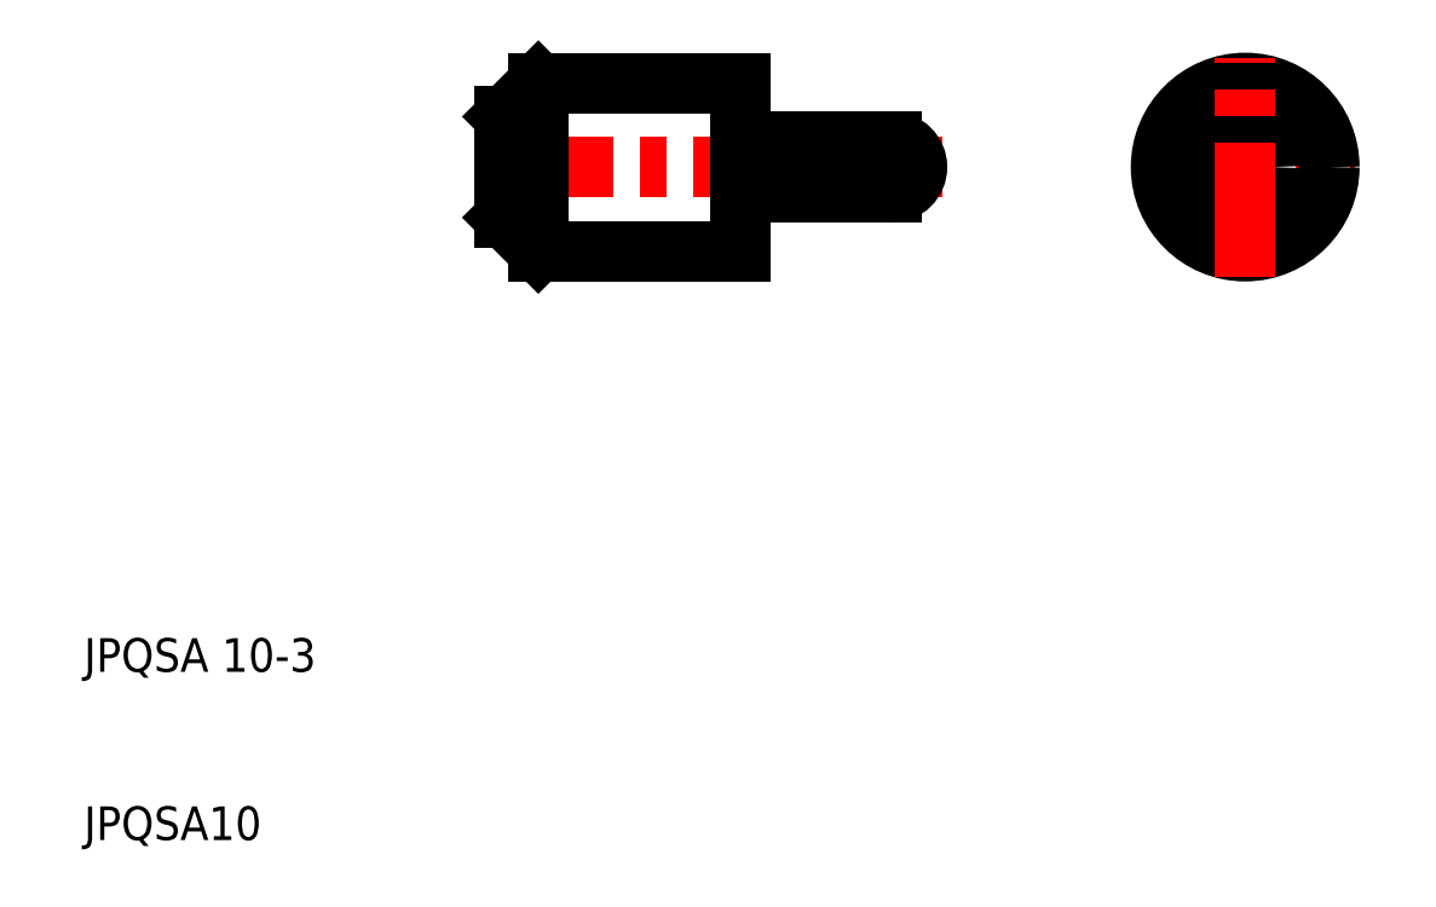
<metadata>
{"format":"dxf","ext":"dxf","renderer":"ezdxf+matplotlib","layout":"modelspace","background":"white","min_lineweight":24,"dpi":150}
</metadata>
<code>
0
SECTION
2
ENTITIES
0
LINE
8
CENTER
10
72.5
20
50
30
0
11
85.5
21
50
31
0
0
CIRCLE
8
0
10
79
20
50
30
0
40
1.5
0
CIRCLE
8
0
10
79
20
50
30
0
40
5
0
TEXT
8
0
10
10
20
10
30
0
40
2
1
JPQSA10
0
TEXT
8
0
10
10
20
20
30
0
40
2
1
JPQSA 10-3
0
LINE
8
CENTER
10
33.5
20
50
30
0
11
61
21
50
31
0
0
LINE
8
0
10
37
20
45
30
0
11
49
21
45
31
0
0
LINE
8
0
10
37
20
55
30
0
11
49
21
55
31
0
0
LINE
8
0
10
37
20
45
30
0
11
37
21
55
31
0
0
LINE
8
0
10
35
20
47
30
0
11
35
21
53
31
0
0
LINE
8
0
10
37
20
45
30
0
11
37
21
55
31
0
0
LINE
8
0
10
37
20
45
30
0
11
35
21
47
31
0
0
LINE
8
0
10
37
20
55
30
0
11
35
21
53
31
0
0
LINE
8
0
10
50
20
51.5
30
0
11
58
21
51.5
31
0
0
LINE
8
0
10
50
20
48.5
30
0
11
58
21
48.5
31
0
0
LINE
8
0
10
50
20
48.5
30
0
11
50
21
51.5
31
0
0
LINE
8
0
10
49
20
48.5
30
0
11
49
21
51.5
31
0
0
ARC
8
0
10
49.9
20
48.5
30
0
40
0.1
50
0
51
90
0
ARC
8
0
10
49.1
20
48.5
30
0
40
0.1
50
90
51
180
0
LINE
8
0
10
49
20
45
30
0
11
49
21
48.5
31
0
0
LINE
8
0
10
49.1
20
48.6
30
0
11
49.9
21
48.6
31
0
0
ARC
8
0
10
49.9
20
51.5
30
0
40
0.1
50
270
51
0
0
ARC
8
0
10
49.1
20
51.5
30
0
40
0.1
50
180
51
270
0
LINE
8
0
10
49.1
20
51.4
30
0
11
49.9
21
51.4
31
0
0
LINE
8
0
10
49
20
51.5
30
0
11
49
21
55
31
0
0
LINE
8
0
10
58
20
48.5
30
0
11
58
21
51.5
31
0
0
ARC
8
0
10
58
20
50
30
0
40
1.5
50
270
51
90
0
LINE
8
CENTER
10
79
20
43.5
30
0
11
79
21
56.5
31
0
0
ENDSEC
0
EOF

</code>
